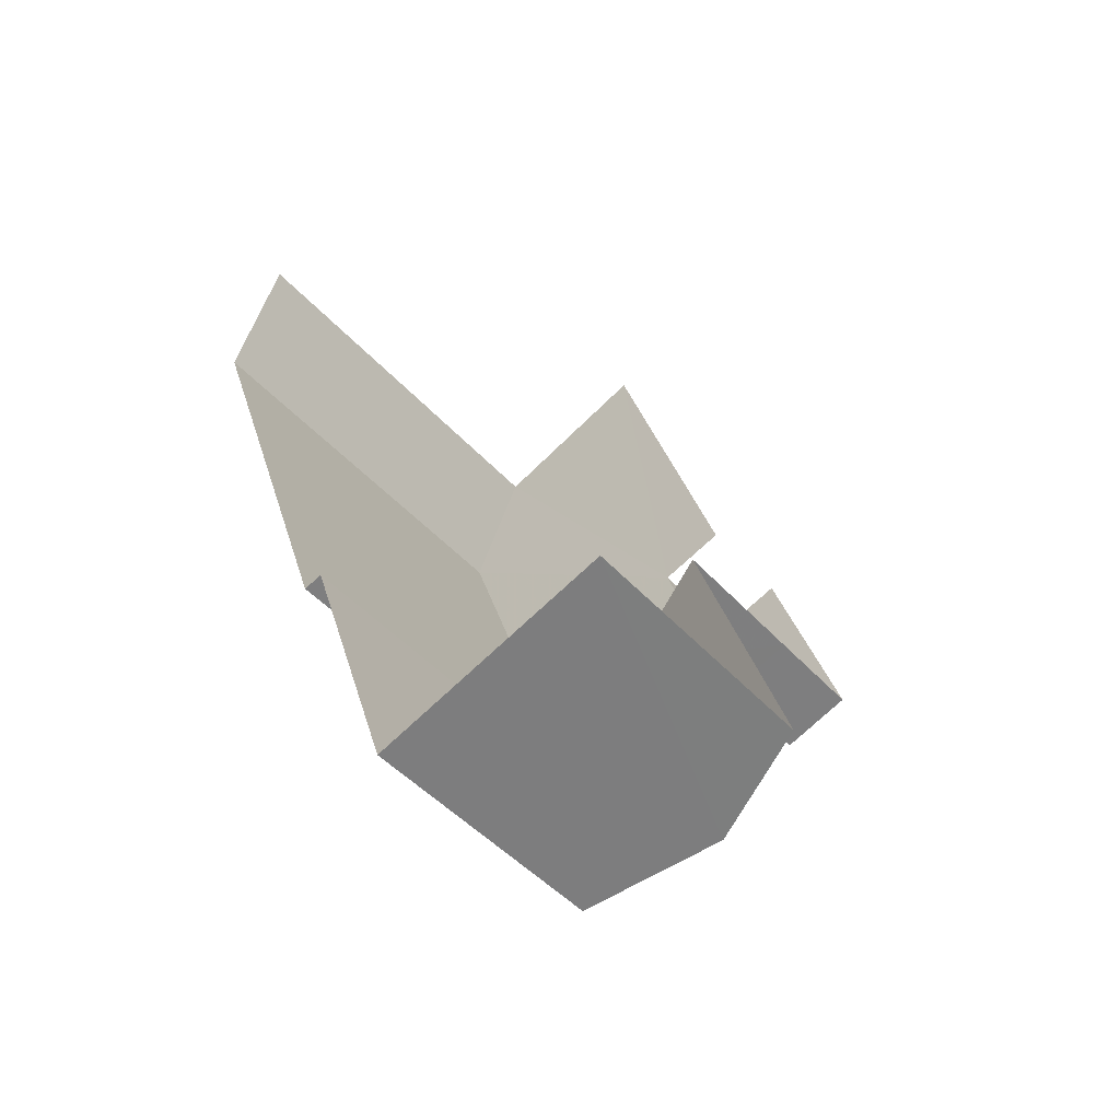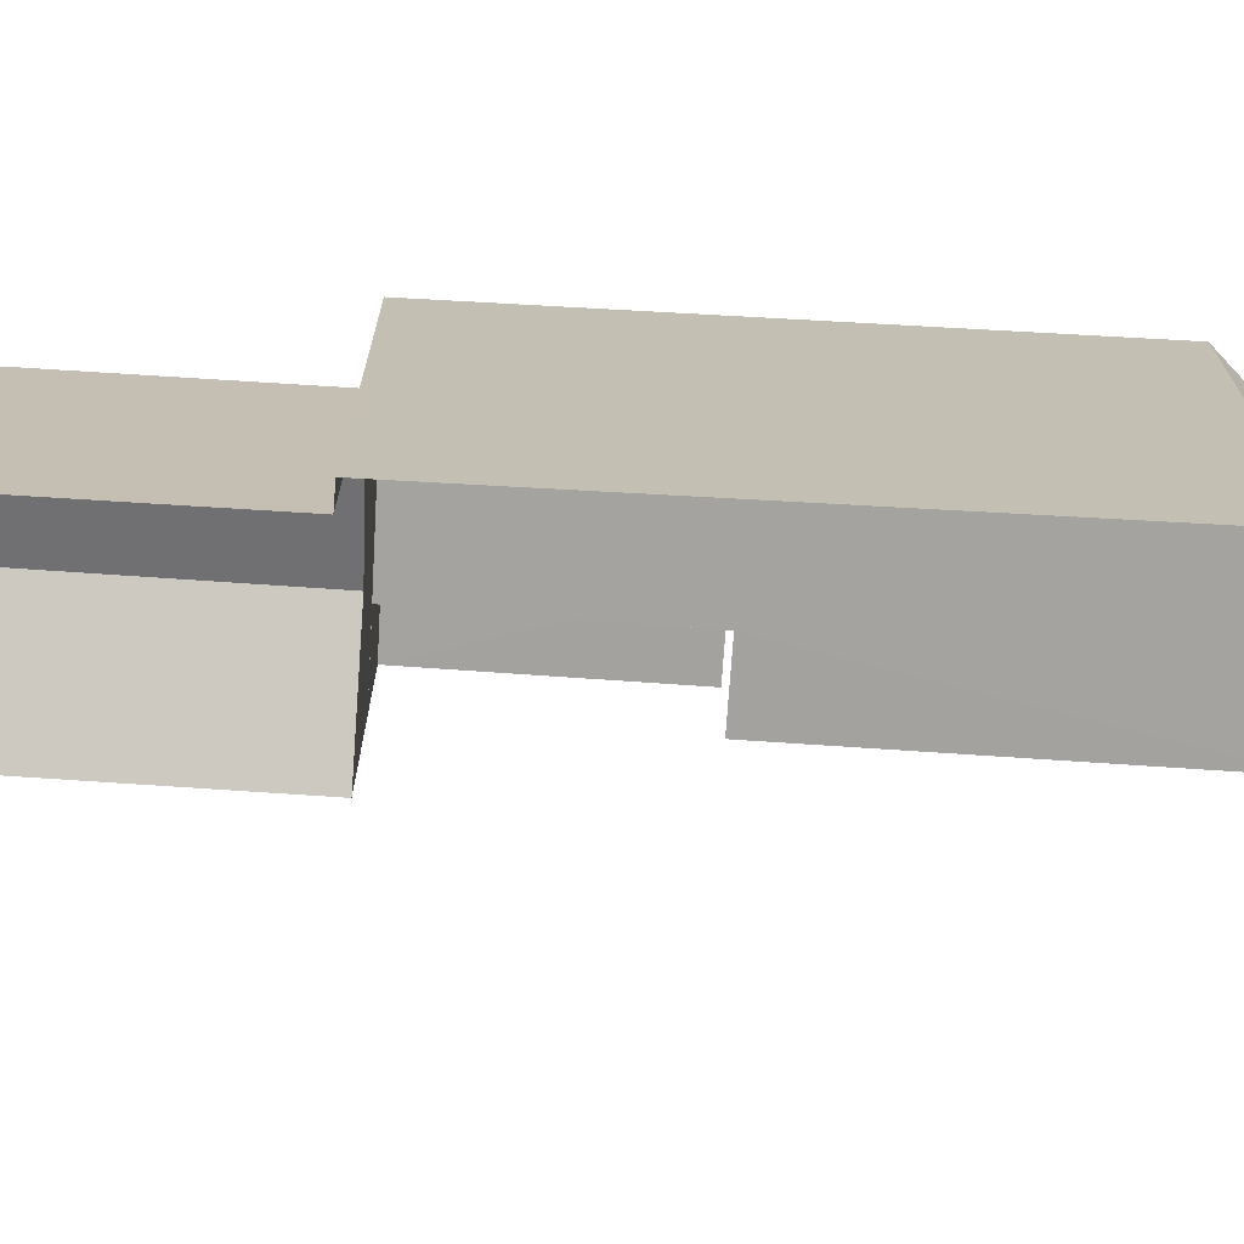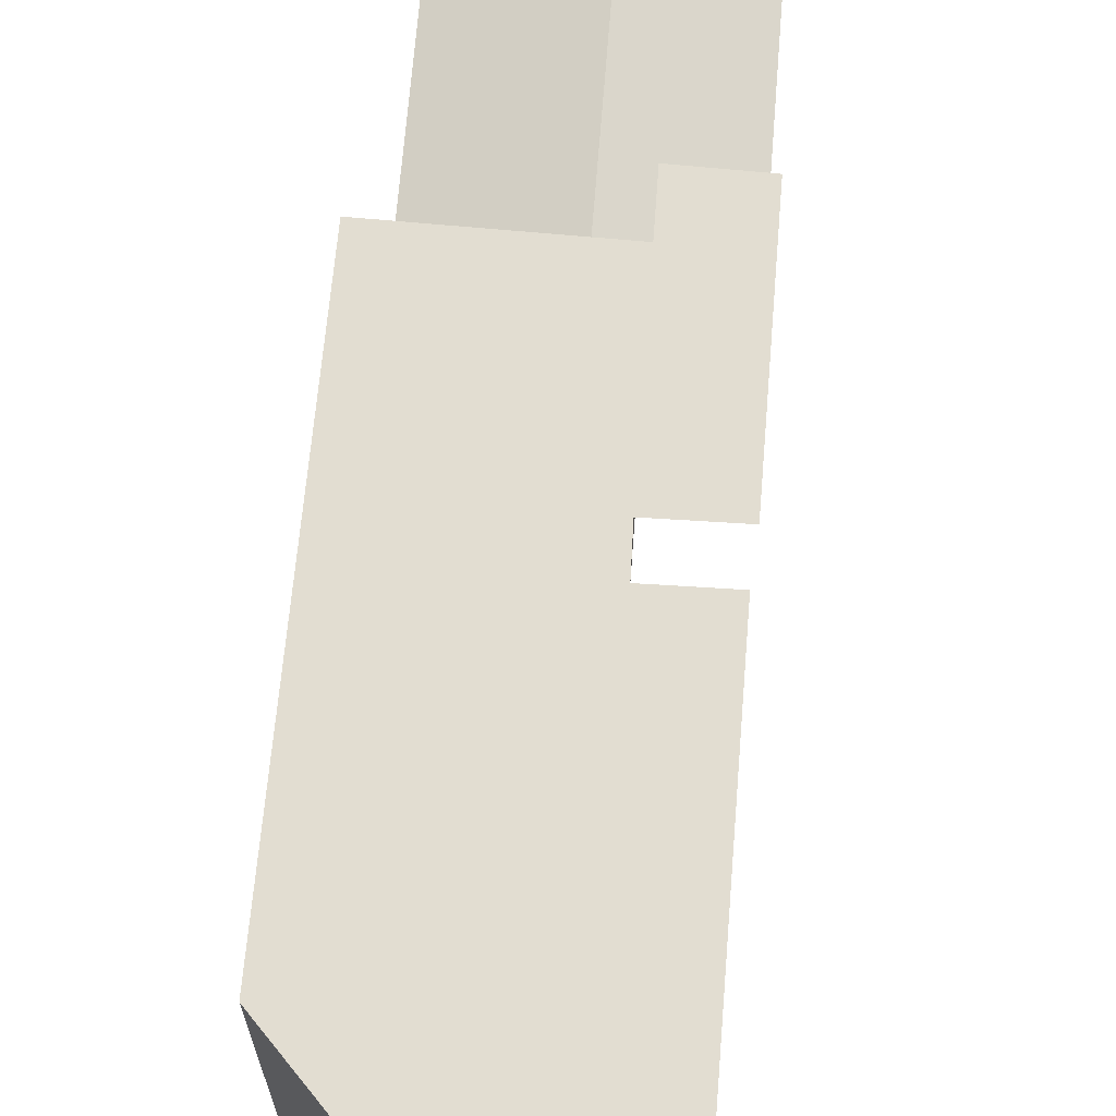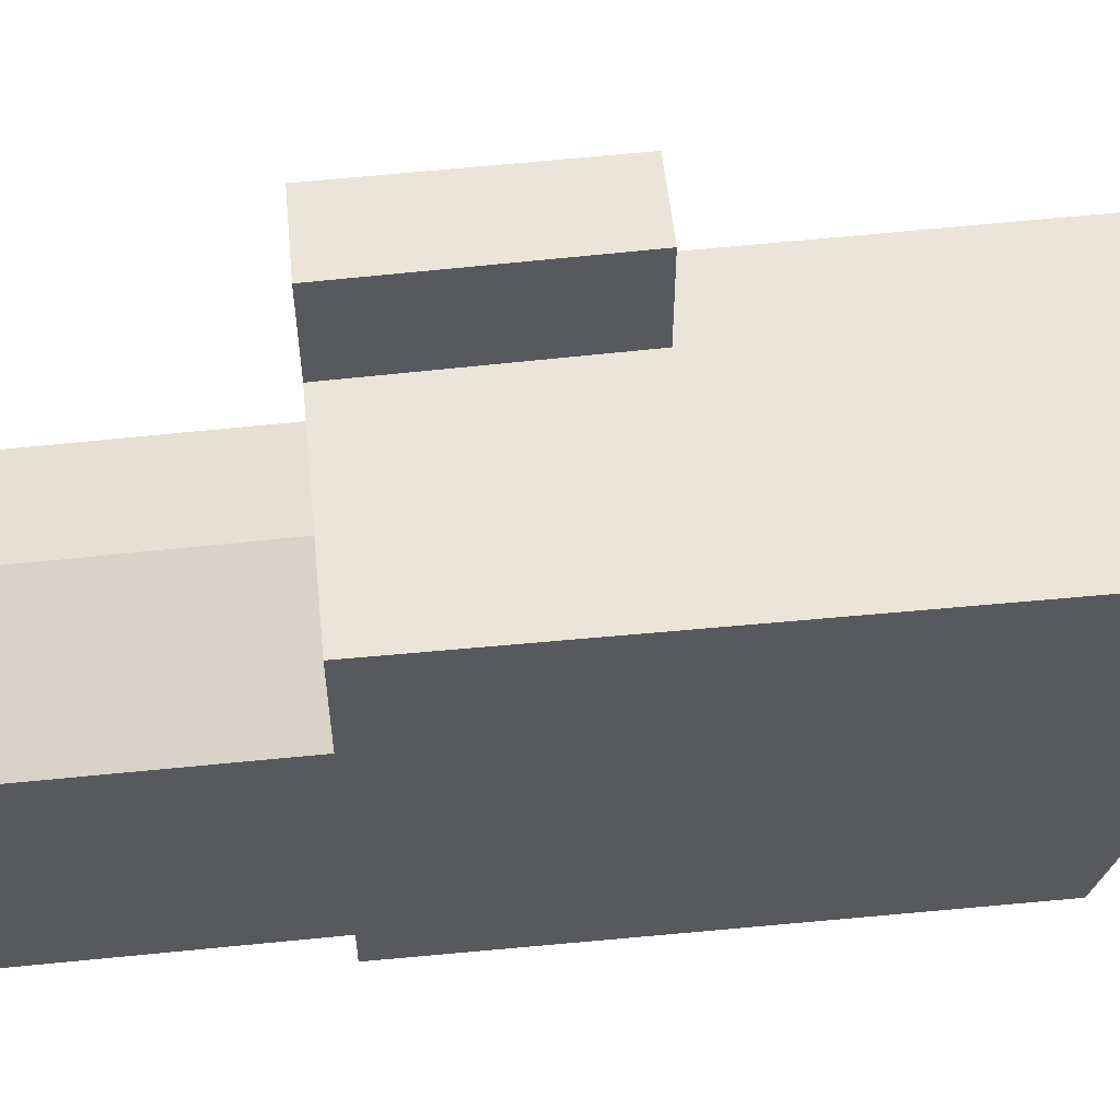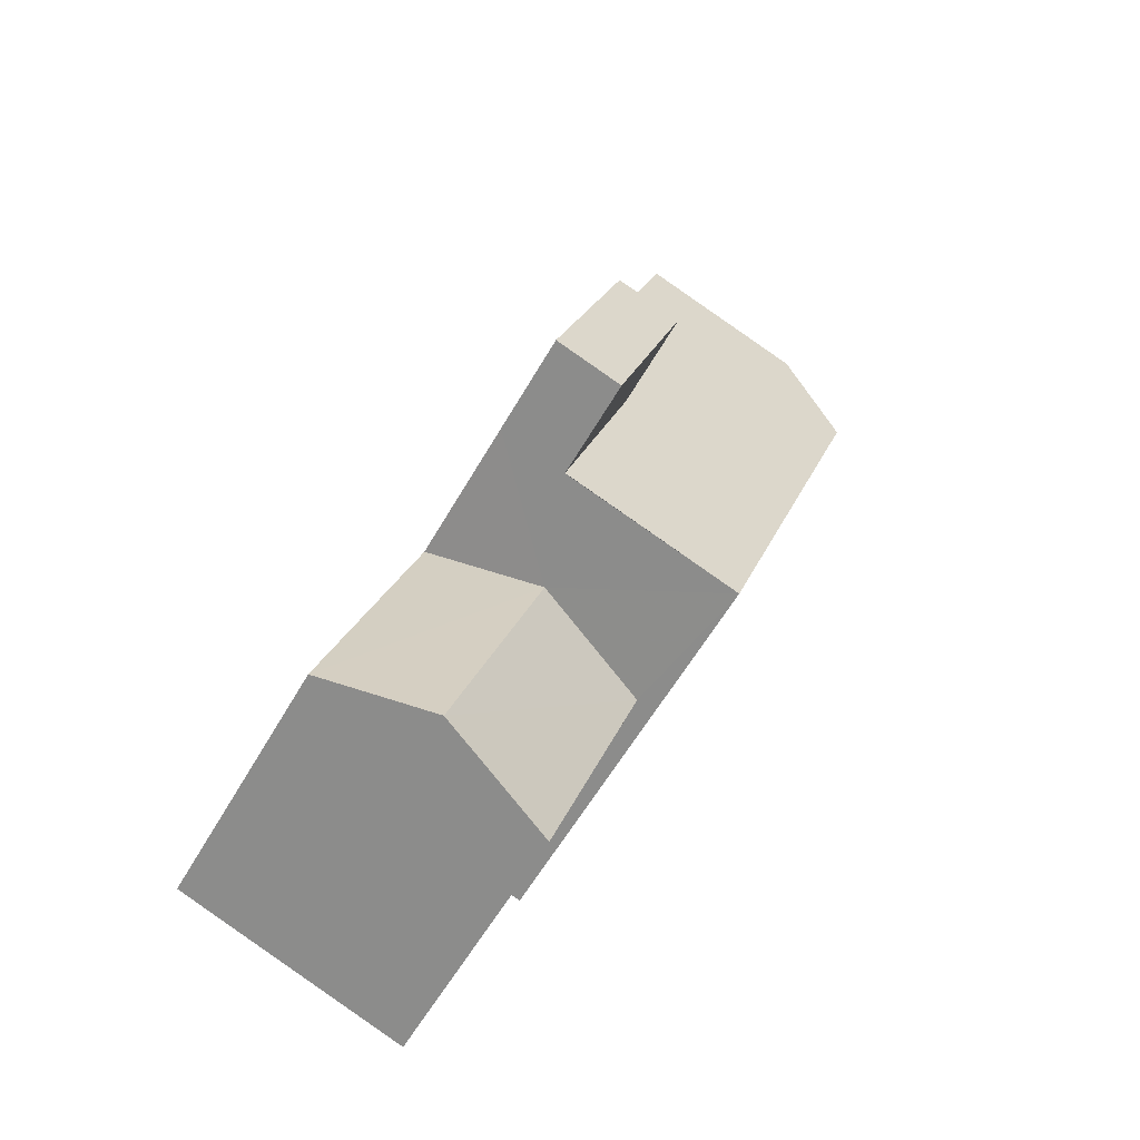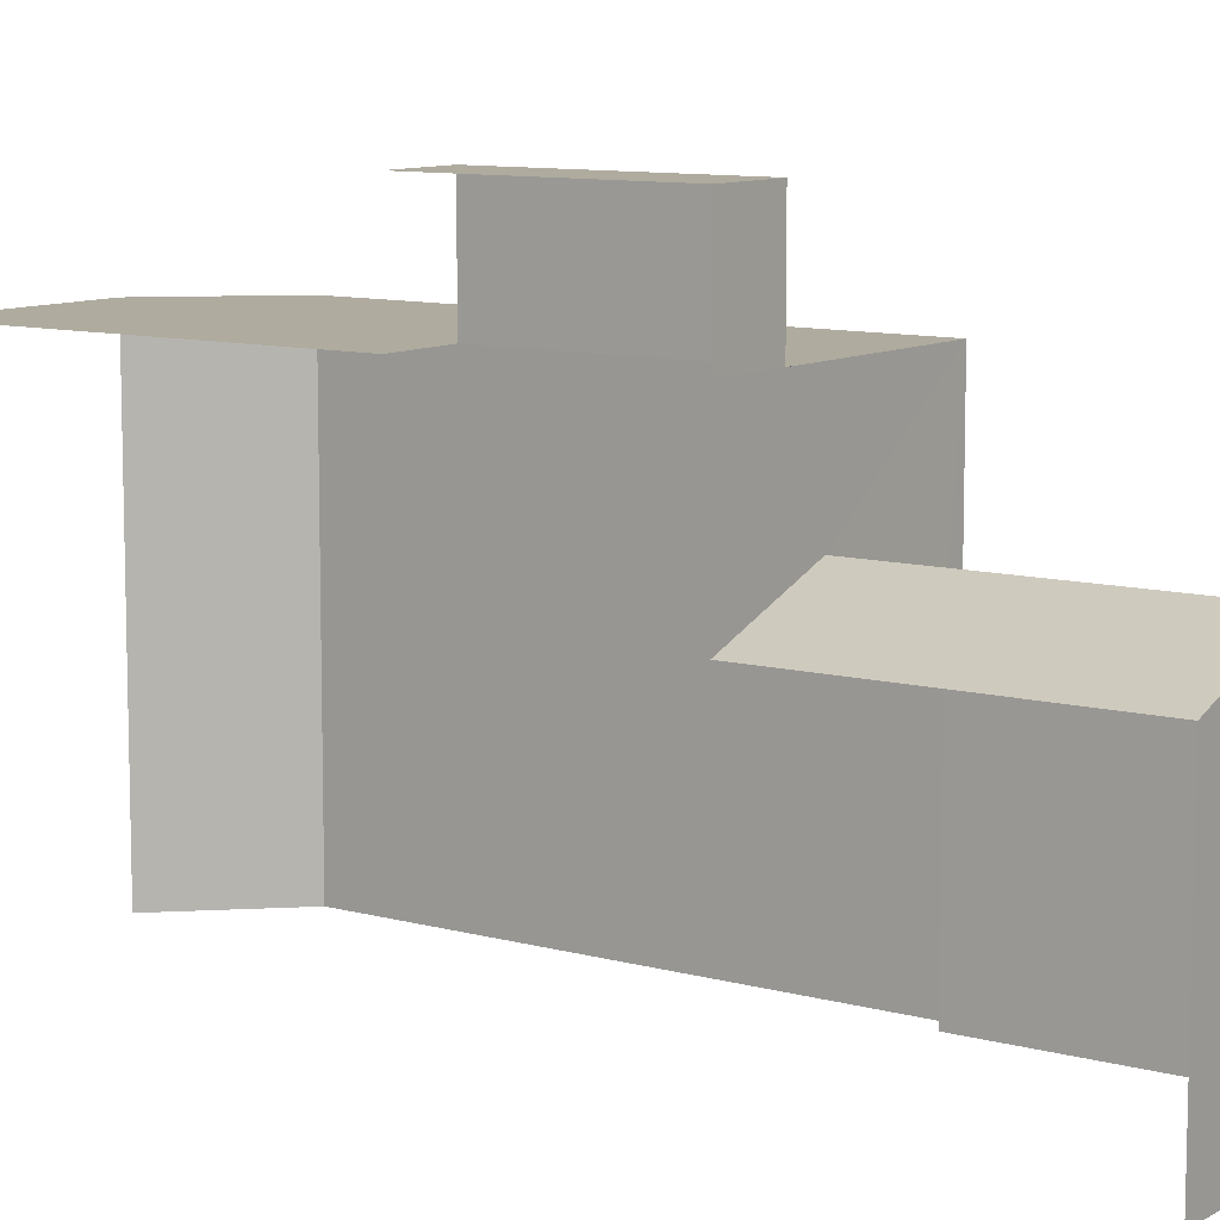
<metadata>
{"format":"obj","ext":"obj","renderer":"f3d","projection":"perspective","resolution":1024,"background":"white","views":[{"elev":-46.8,"azim":-140.6,"up":"+Y"},{"elev":-72.8,"azim":67.6,"up":"+Z"},{"elev":68.5,"azim":166.0,"up":"+Z"},{"elev":59.0,"azim":65.3,"up":"+Z"},{"elev":-58.7,"azim":-29.6,"up":"+Y"},{"elev":9.7,"azim":-73.4,"up":"+Z"}]}
</metadata>
<code>
v -2.242e+05 -1.278e+05 15.09
v -2.242e+05 -1.278e+05 15.09
v -2.242e+05 -1.278e+05 15.09
v -2.242e+05 -1.278e+05 15.09
v -2.242e+05 -1.278e+05 15.09
v -2.242e+05 -1.278e+05 15.09
v -2.242e+05 -1.278e+05 15.09
v -2.242e+05 -1.278e+05 25.09
v -2.242e+05 -1.278e+05 25.09
v -2.242e+05 -1.278e+05 25.09
v -2.242e+05 -1.278e+05 25.09
v -2.242e+05 -1.278e+05 25.09
v -2.242e+05 -1.278e+05 25.09
v -2.242e+05 -1.278e+05 25.09
v -2.242e+05 -1.278e+05 25.09
v -2.242e+05 -1.278e+05 27.57
v -2.242e+05 -1.278e+05 27.57
v -2.242e+05 -1.278e+05 27.57
v -2.242e+05 -1.278e+05 27.57
v -2.242e+05 -1.278e+05 22.46
v -2.242e+05 -1.278e+05 21.44
v -2.242e+05 -1.278e+05 22.45
v -2.242e+05 -1.278e+05 21.44
v -2.242e+05 -1.278e+05 21.44
v -2.242e+05 -1.278e+05 21.44
f 1 2 3
f 4 3 5
f 2 6 7
f 5 2 7
f 3 2 5
f 10 5 8
f 15 17 8
f 18 17 15
f 23 5 7
f 23 7 21
f 15 8 23
f 8 5 23
f 11 4 5
f 10 11 5
f 8 17 16
f 9 8 16
f 8 9 10
f 9 11 10
f 9 12 11
f 13 14 15
f 9 13 12
f 9 14 13
f 16 17 18
f 19 16 18
f 20 21 22
f 20 23 21
f 22 24 20
f 22 25 24
f 25 6 2
f 24 25 2
f 11 3 4
f 11 12 3
f 14 16 19
f 14 9 16
f 2 1 24
f 1 13 24
f 20 15 23
f 20 13 15
f 24 13 20
f 15 19 18
f 15 14 19
f 12 1 3
f 12 13 1
f 21 7 22
f 7 6 22
f 6 25 22

</code>
